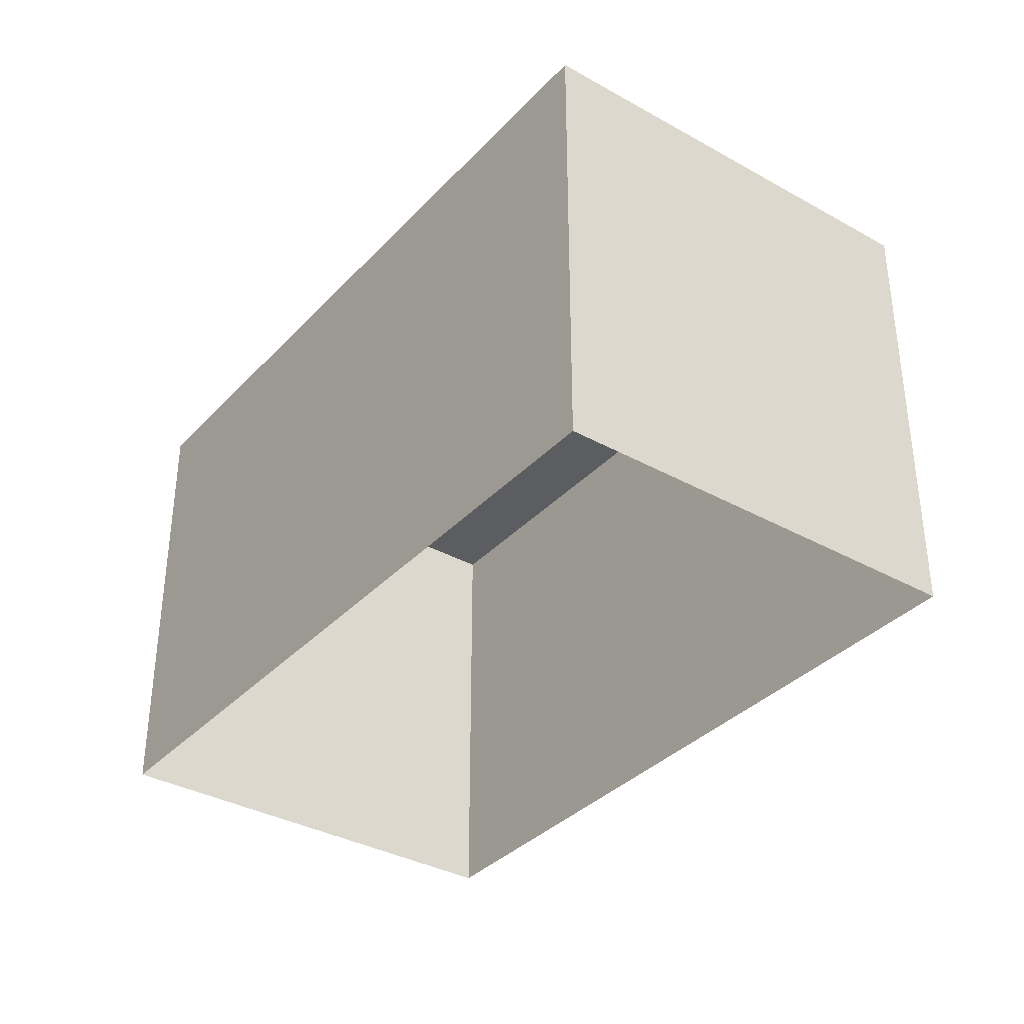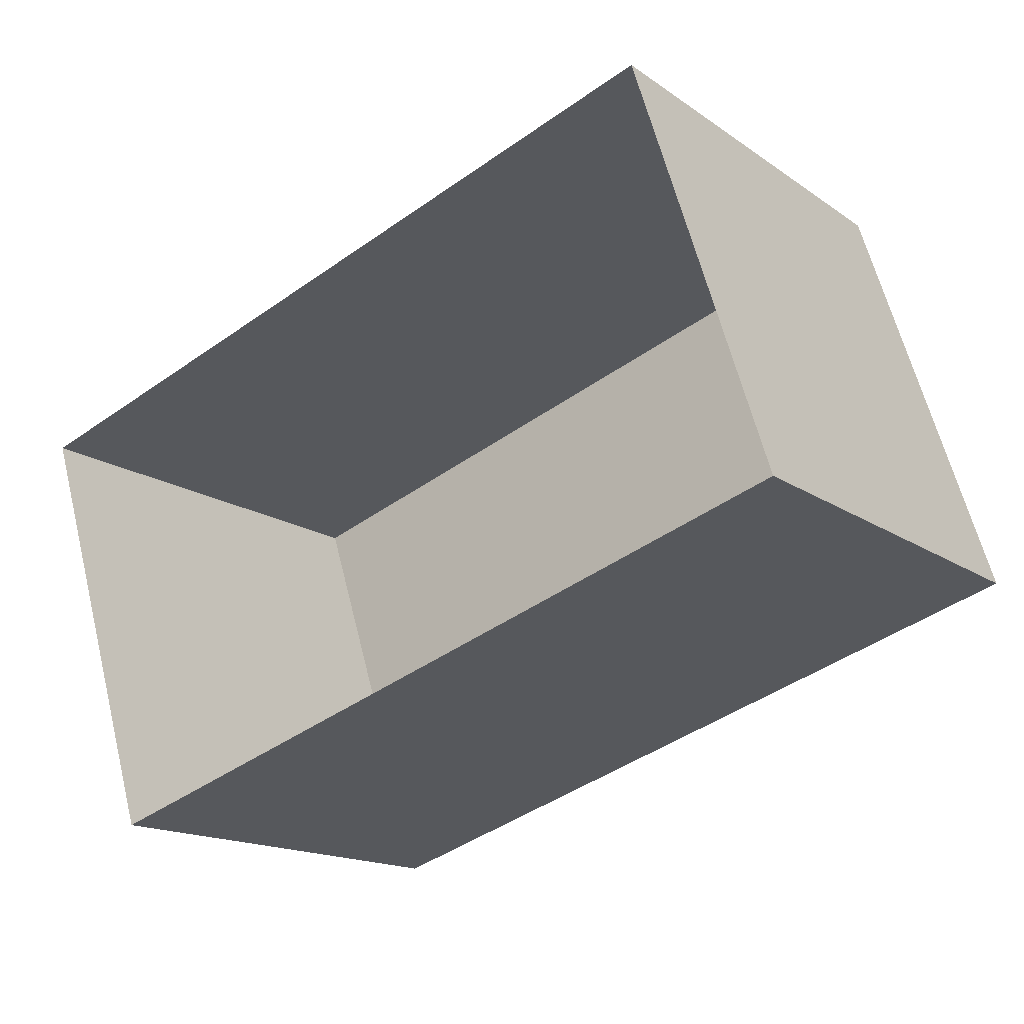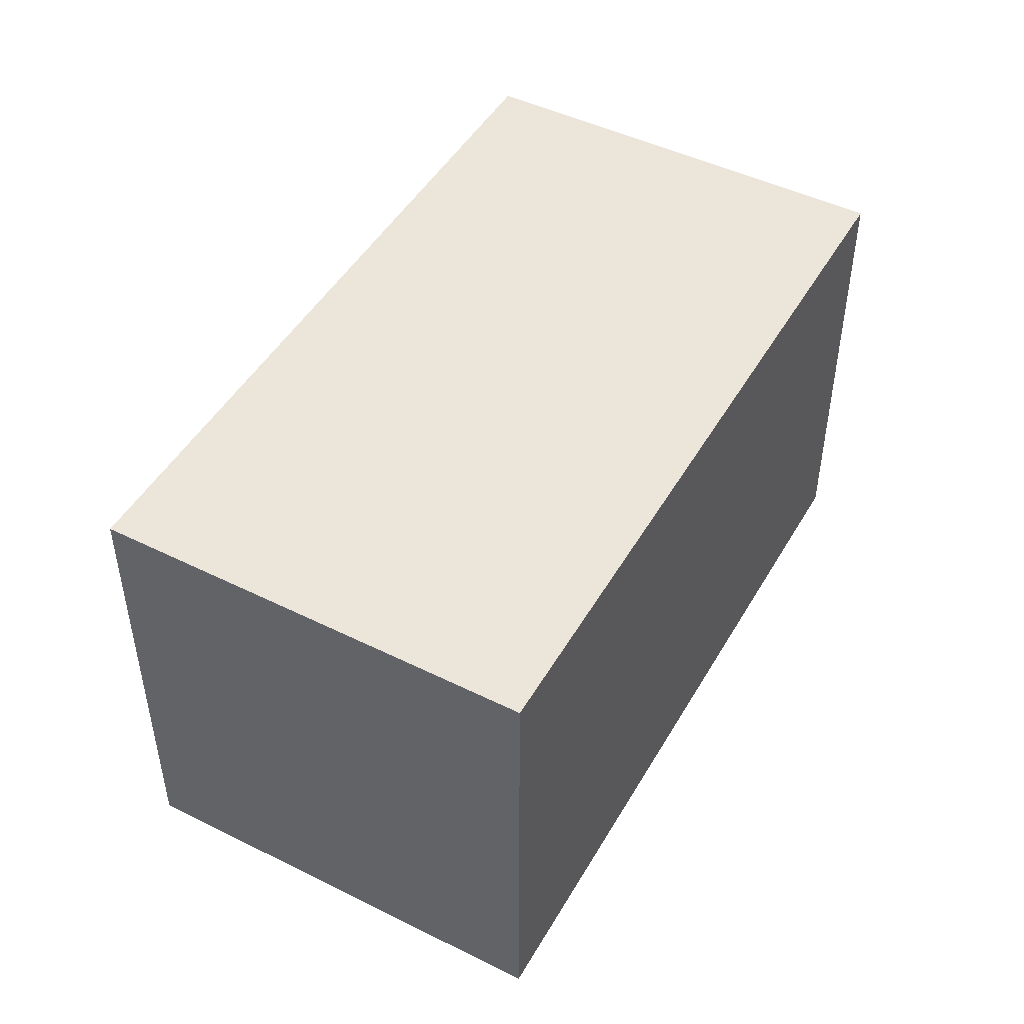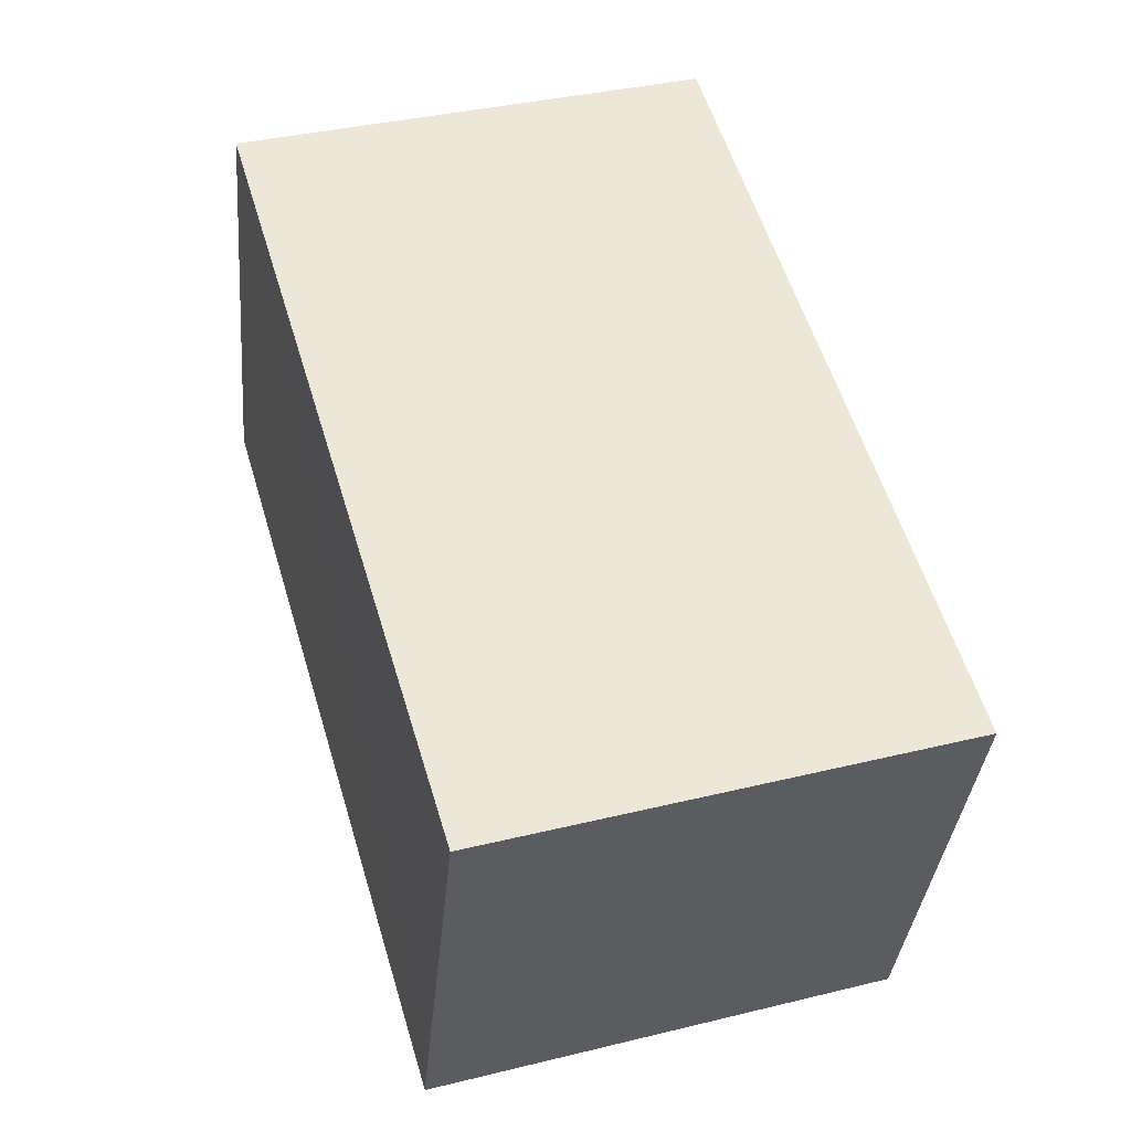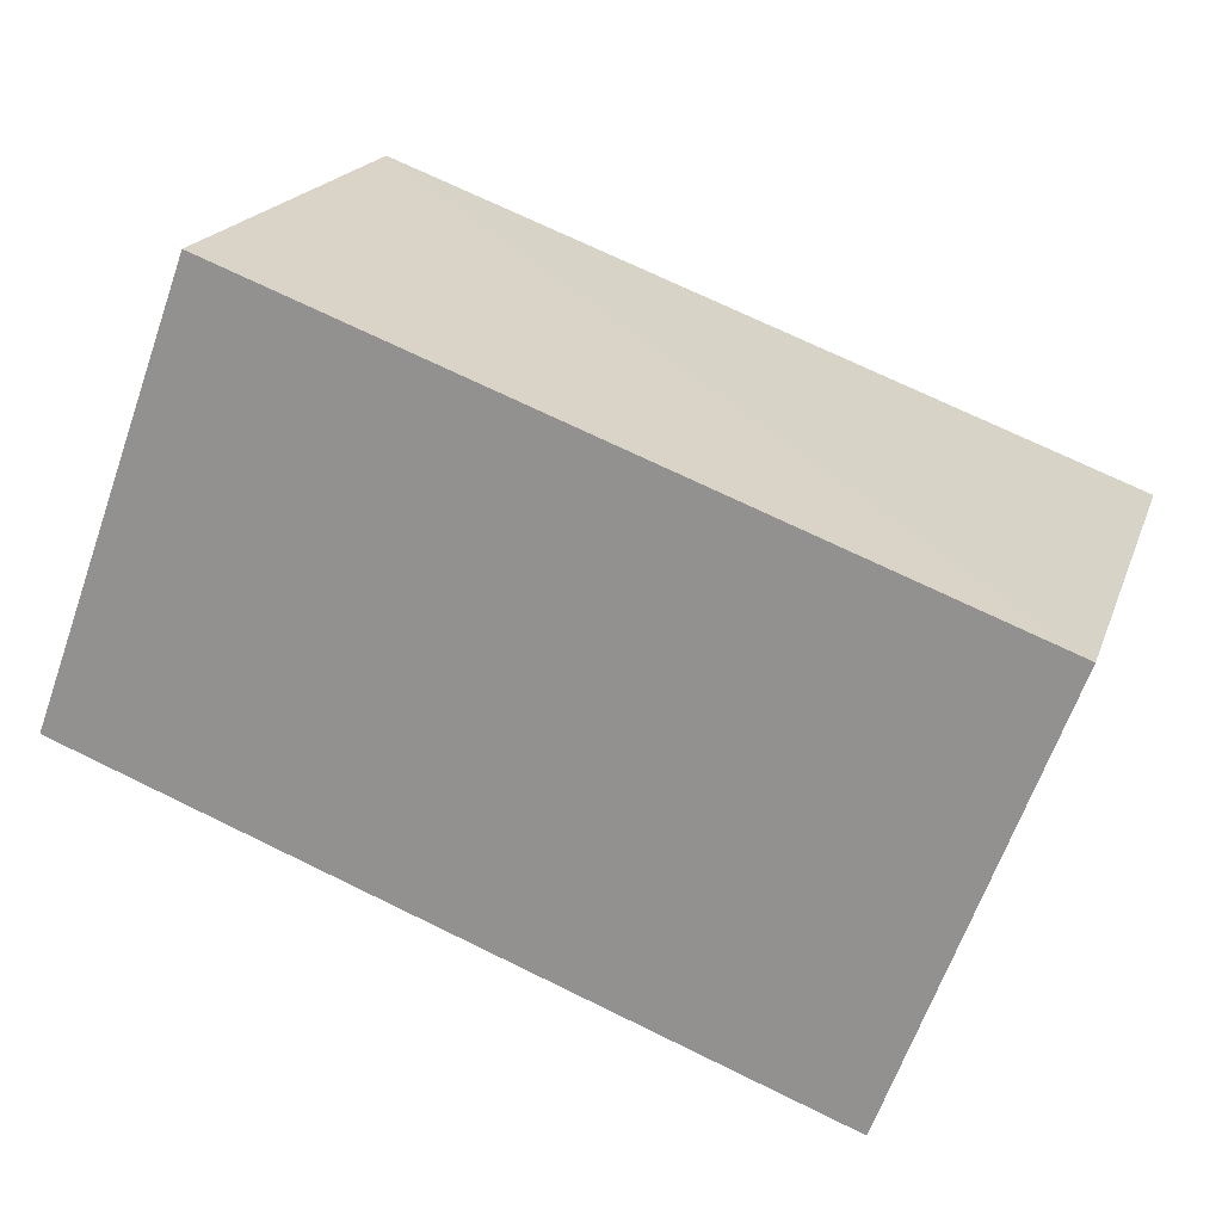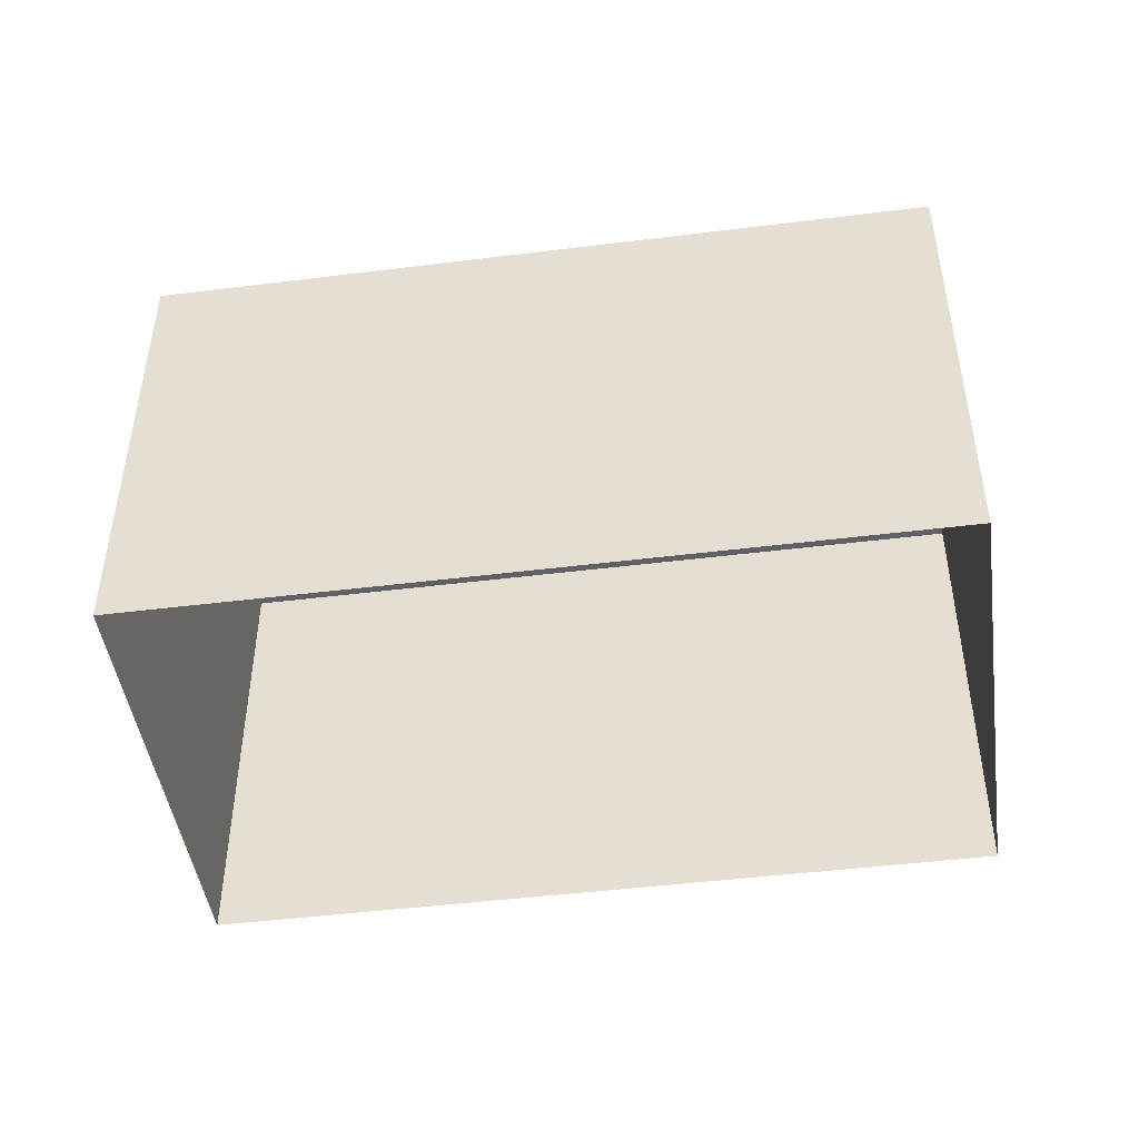
<metadata>
{"format":"obj","ext":"obj","renderer":"f3d","projection":"perspective","resolution":1024,"background":"white","views":[{"elev":-35.4,"azim":35.9,"up":"+Z"},{"elev":-16.0,"azim":-144.4,"up":"+Y"},{"elev":47.7,"azim":101.3,"up":"+Z"},{"elev":37.2,"azim":72.6,"up":"+Y"},{"elev":-64.3,"azim":-19.3,"up":"+Y"},{"elev":-46.2,"azim":-9.6,"up":"+Z"}]}
</metadata>
<code>
v -2.256e+05 -1.272e+05 13.42
v -2.256e+05 -1.272e+05 13.42
v -2.256e+05 -1.272e+05 13.42
v -2.256e+05 -1.272e+05 13.42
v -2.256e+05 -1.272e+05 16.5
v -2.256e+05 -1.272e+05 16.5
v -2.256e+05 -1.272e+05 16.5
v -2.256e+05 -1.272e+05 16.5
f 1 2 3
f 1 4 2
f 5 6 7
f 5 8 6
f 8 4 1
f 6 8 1
f 6 1 3
f 7 6 3
f 7 3 2
f 5 7 2
f 5 2 4
f 8 5 4

</code>
